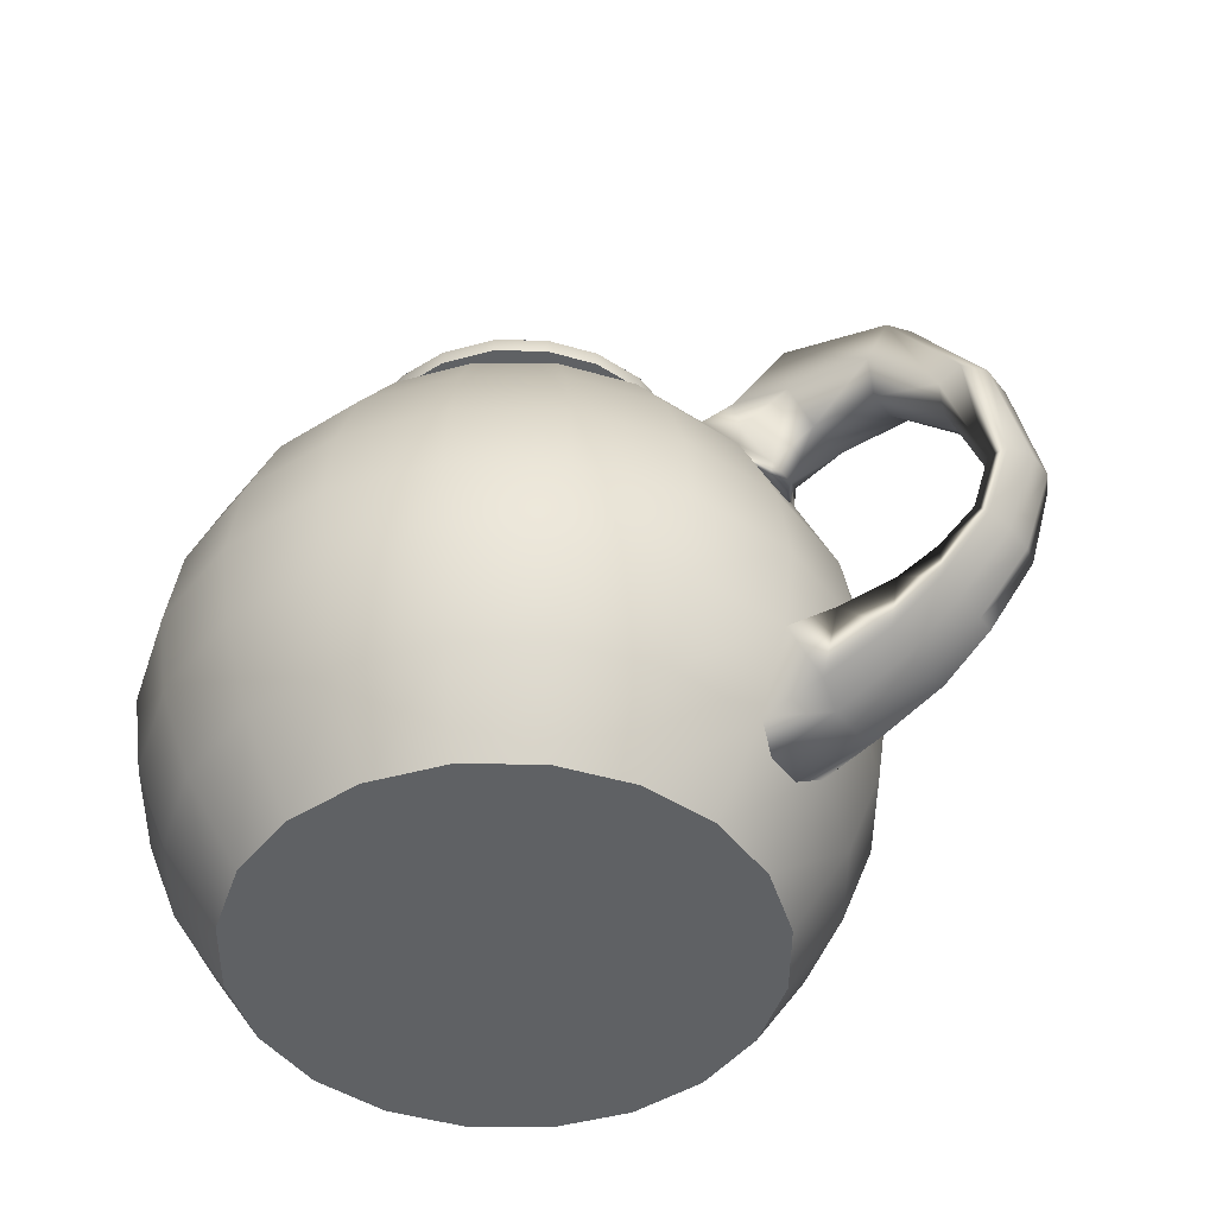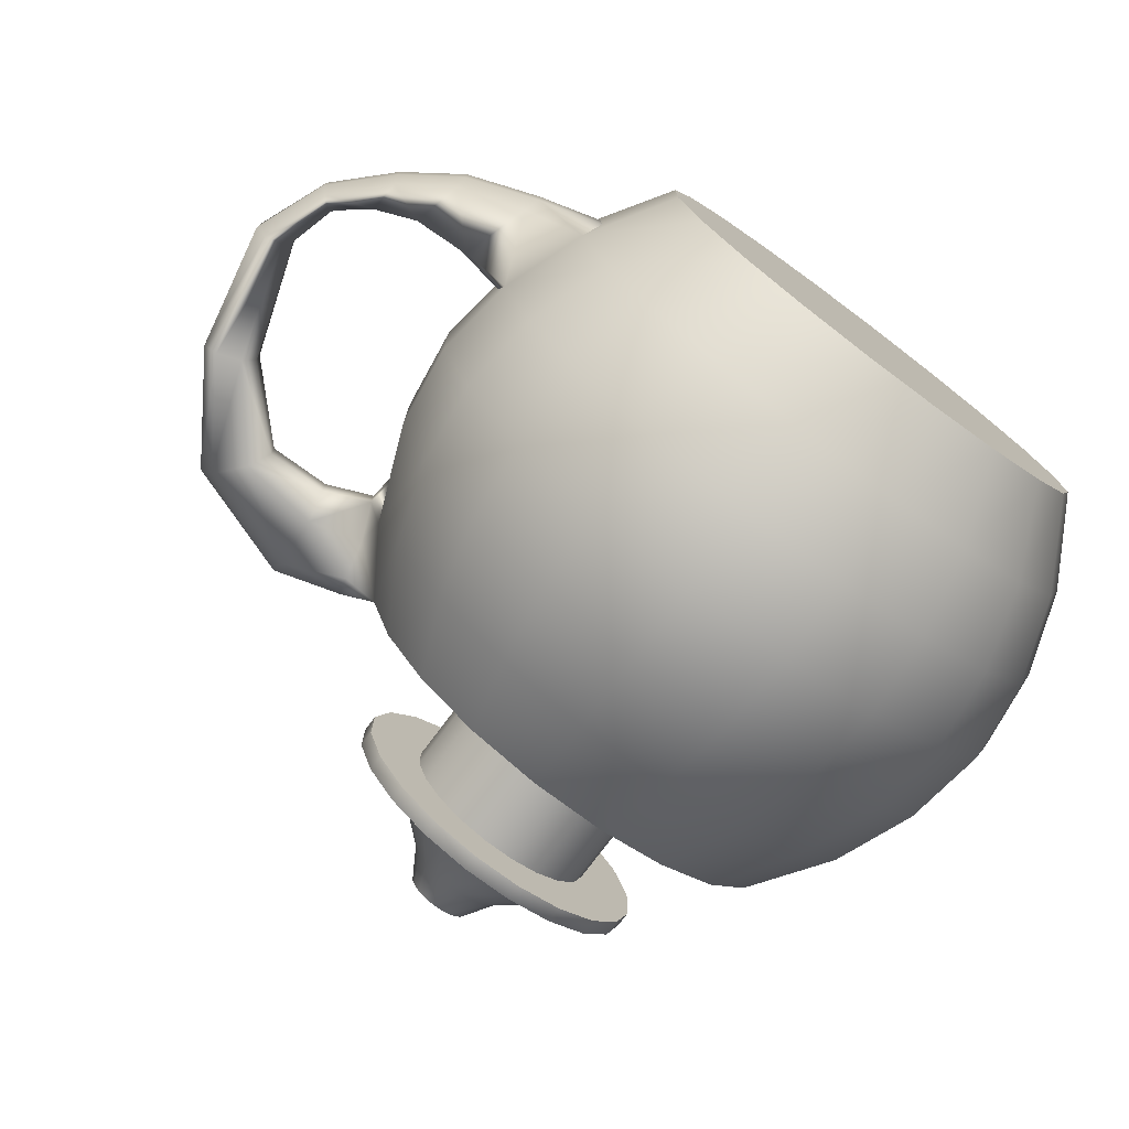
<metadata>
{"format":"obj","ext":"obj","renderer":"f3d","projection":"perspective","resolution":1024,"background":"white","views":[{"elev":-46.1,"azim":-144.4,"up":"+Y"},{"elev":-76.2,"azim":-36.7,"up":"+Z"}]}
</metadata>
<code>
g default1
v 3.747 0 -0.5014
v 3.382 0 -1.616
v 2.691 0 -2.564
v 1.74 0 -3.251
v 0.624 0 -3.611
v -0.549 0 -3.608
v -1.664 0 -3.243
v -2.611 0 -2.552
v -3.299 0 -1.601
v -3.659 0 -0.4849
v -3.656 0 0.688
v -3.291 0 1.803
v -2.599 0 2.75
v -1.649 0 3.438
v -0.5325 0 3.798
v 0.6405 0 3.795
v 1.755 0 3.43
v 2.703 0 2.738
v 3.39 0 1.788
v 3.75 0 0.6715
v 3.747 7.671 -0.5014
v 3.382 7.671 -1.616
v 2.691 7.671 -2.564
v 1.74 7.671 -3.251
v 0.624 7.671 -3.611
v -0.549 7.671 -3.608
v -1.664 7.671 -3.243
v -2.611 7.671 -2.552
v -3.299 7.671 -1.601
v -3.659 7.671 -0.4849
v -3.656 7.671 0.688
v -3.291 7.671 1.803
v -2.599 7.671 2.75
v -1.649 7.671 3.438
v -0.5325 7.671 3.798
v 0.6405 7.671 3.795
v 1.755 7.671 3.43
v 2.703 7.671 2.738
v 3.39 7.671 1.788
v 3.75 7.671 0.6715
v 0.04573 0 0.0933
v 5.025 2.557 -0.7067
v 4.534 2.557 -2.206
v 3.604 2.557 -3.48
v 2.325 2.557 -4.405
v 0.8235 2.557 -4.889
v -0.7542 2.557 -4.886
v -2.254 2.557 -4.395
v -3.528 2.557 -3.465
v -4.453 2.557 -2.186
v -4.937 2.557 -0.6845
v -4.933 2.557 0.8933
v -4.442 2.557 2.393
v -3.512 2.557 3.667
v -2.234 2.557 4.592
v -0.732 2.557 5.076
v 0.8457 2.557 5.072
v 2.345 2.557 4.581
v 3.619 2.557 3.651
v 4.544 2.557 2.373
v 5.028 2.557 0.8711
v 5.025 5.114 -0.7067
v 4.534 5.114 -2.206
v 3.604 5.114 -3.48
v 2.325 5.114 -4.405
v 0.8235 5.114 -4.889
v -0.7542 5.114 -4.886
v -2.254 5.114 -4.395
v -3.528 5.114 -3.465
v -4.453 5.114 -2.186
v -4.937 5.114 -0.6845
v -4.933 5.114 0.8933
v -4.442 5.114 2.393
v -3.512 5.114 3.667
v -2.234 5.114 4.592
v -0.732 5.114 5.076
v 0.8457 5.114 5.072
v 2.345 5.114 4.581
v 3.619 5.114 3.651
v 4.544 5.114 2.373
v 5.028 5.114 0.8711
v 4.552 1.278 -0.6308
v 4.108 1.278 -1.988
v 3.266 1.278 -3.141
v 2.109 1.278 -3.978
v 0.7497 1.278 -4.417
v -0.6784 1.278 -4.413
v -2.036 1.278 -3.969
v -3.189 1.278 -3.127
v -4.026 1.278 -1.97
v -4.464 1.278 -0.6107
v -4.461 1.278 0.8174
v -4.017 1.278 2.175
v -3.175 1.278 3.328
v -2.017 1.278 4.165
v -0.6583 1.278 4.603
v 0.7698 1.278 4.6
v 2.127 1.278 4.156
v 3.28 1.278 3.314
v 4.117 1.278 2.156
v 4.556 1.278 0.7973
v 4.552 6.392 -0.6308
v 4.556 6.392 0.7973
v 4.117 6.392 2.156
v 3.28 6.392 3.314
v 2.127 6.392 4.156
v 0.7698 6.392 4.6
v -0.6583 6.392 4.603
v -2.017 6.392 4.165
v -3.175 6.392 3.328
v -4.017 6.392 2.175
v -4.33 6.602 0.8174
v -4.333 6.602 -0.6107
v -4.026 6.392 -1.97
v -3.189 6.392 -3.127
v -2.036 6.392 -3.969
v -0.6784 6.392 -4.413
v 0.7497 6.392 -4.417
v 2.109 6.392 -3.978
v 3.266 6.392 -3.141
v 4.108 6.392 -1.988
v 5.201 3.835 -0.735
v 4.693 3.835 -2.287
v 3.729 3.835 -3.607
v 2.406 3.835 -4.564
v 0.851 3.835 -5.066
v -0.7826 3.835 -5.062
v -2.335 3.835 -4.554
v -3.655 3.835 -3.59
v -4.612 3.835 -2.267
v -5.113 3.835 -0.712
v -5.109 3.835 0.9216
v -4.601 3.835 2.474
v -3.638 3.835 3.794
v -2.314 3.835 4.751
v -0.7596 3.835 5.252
v 0.874 3.835 5.248
v 2.427 3.835 4.74
v 3.746 3.835 3.777
v 4.703 3.835 2.453
v 5.205 3.835 0.8986
v 1.747 7.671 -0.18
v 1.579 7.671 -0.6923
v 1.261 7.671 -1.128
v 0.8245 7.671 -1.444
v 0.3115 7.671 -1.609
v -0.2276 7.671 -1.608
v -0.7399 7.671 -1.44
v -1.175 7.671 -1.122
v -1.491 7.671 -0.6855
v -1.657 7.671 -0.1724
v -1.655 7.671 0.3666
v -1.488 7.671 0.8789
v -1.17 7.671 1.314
v -0.733 7.671 1.63
v -0.22 7.671 1.796
v 0.319 7.671 1.794
v 0.8313 7.671 1.627
v 1.267 7.671 1.309
v 1.583 7.671 0.8721
v 1.748 7.671 0.359
v 1.747 7.925 -0.18
v 1.579 7.925 -0.6923
v 1.261 7.925 -1.128
v 0.8245 7.925 -1.444
v 0.3115 7.925 -1.609
v -0.2276 7.925 -1.608
v -0.7399 7.925 -1.44
v -1.175 7.925 -1.122
v -1.491 7.925 -0.6855
v -1.657 7.925 -0.1724
v -1.655 7.925 0.3666
v -1.488 7.925 0.8789
v -1.17 7.925 1.314
v -0.733 7.925 1.63
v -0.22 7.925 1.796
v 0.319 7.925 1.794
v 0.8313 7.925 1.627
v 1.267 7.925 1.309
v 1.583 7.925 0.8721
v 1.748 7.925 0.359
v 1.626 7.925 -0.1605
v 1.47 7.925 -0.6363
v 1.175 7.925 -1.041
v 0.769 7.925 -1.334
v 0.2925 7.925 -1.488
v -0.2081 7.925 -1.487
v -0.6839 7.925 -1.331
v -1.088 7.925 -1.036
v -1.382 7.925 -0.63
v -1.535 7.925 -0.1535
v -1.534 7.925 0.3471
v -1.378 7.925 0.8229
v -1.083 7.925 1.227
v -0.6775 7.925 1.521
v -0.2011 7.942 1.675
v 0.2996 7.942 1.674
v 0.7753 7.925 1.517
v 1.18 7.925 1.222
v 1.473 7.925 0.8166
v 1.627 7.925 0.3401
v 1.626 9.449 -0.1605
v 1.47 9.449 -0.6363
v 1.175 9.449 -1.041
v 0.769 9.449 -1.334
v 0.2925 9.449 -1.488
v -0.2081 9.449 -1.487
v -0.6839 9.449 -1.331
v -1.088 9.449 -1.036
v -1.382 9.449 -0.63
v -1.535 9.449 -0.1535
v -1.534 9.449 0.3471
v -1.378 9.449 0.8229
v -1.083 9.449 1.227
v -0.6775 9.449 1.521
v -0.2011 9.466 1.675
v 0.2996 9.466 1.674
v 0.7753 9.449 1.517
v 1.18 9.449 1.222
v 1.473 9.449 0.8166
v 1.627 9.449 0.3401
v 2.548 9.449 -0.3087
v 2.301 9.449 -1.062
v 1.834 9.449 -1.703
v 1.191 9.449 -2.167
v 0.4366 9.449 -2.411
v -0.3563 9.449 -2.409
v -1.11 9.449 -2.162
v -1.75 9.449 -1.695
v -2.215 9.449 -1.052
v -2.458 9.449 -0.2975
v -2.456 9.449 0.4953
v -2.21 9.449 1.249
v -1.742 9.449 1.889
v -1.1 9.449 2.354
v -0.3451 9.449 2.597
v 0.4477 9.449 2.595
v 1.201 9.449 2.349
v 1.842 9.449 1.881
v 2.306 9.449 1.239
v 2.55 9.449 0.4842
v 2.548 9.703 -0.3087
v 2.301 9.703 -1.062
v 1.834 9.703 -1.703
v 1.191 9.703 -2.167
v 0.4366 9.703 -2.411
v -0.3563 9.703 -2.409
v -1.11 9.703 -2.162
v -1.75 9.703 -1.695
v -2.215 9.703 -1.052
v -2.458 9.703 -0.2975
v -2.456 9.703 0.4953
v -2.21 9.703 1.249
v -1.742 9.703 1.889
v -1.1 9.703 2.354
v -0.3451 9.703 2.597
v 0.4477 9.703 2.595
v 1.201 9.703 2.349
v 1.842 9.703 1.881
v 2.306 9.703 1.239
v 2.55 9.703 0.4842
v 1.5 10.03 -0.1404
v 1.357 10.03 -0.5785
v 1.085 10.03 -0.9509
v 0.7117 10.03 -1.221
v 0.273 10.03 -1.362
v -0.188 10.03 -1.361
v -0.6261 10.03 -1.218
v -0.9984 10.03 -0.9462
v -1.269 10.03 -0.5727
v -1.41 10.03 -0.1339
v -1.409 10.03 0.327
v -1.266 10.03 0.7651
v -0.9938 10.03 1.137
v -0.6203 10.03 1.408
v -0.1815 10.03 1.549
v 0.2795 10.03 1.548
v 0.7176 10.03 1.405
v 1.09 10.03 1.133
v 1.36 10.03 0.7593
v 1.501 10.03 0.3205
v 0.8484 10.63 -0.03567
v 0.7693 10.63 -0.2774
v 0.6193 10.63 -0.4828
v 0.4132 10.63 -0.6319
v 0.1711 10.63 -0.7099
v -0.08324 10.63 -0.7094
v -0.325 10.63 -0.6302
v -0.5304 10.63 -0.4803
v -0.6795 10.63 -0.2742
v -0.7575 10.63 -0.03208
v -0.7569 10.63 0.2223
v -0.6778 10.63 0.464
v -0.5278 10.63 0.6694
v -0.3217 10.63 0.8185
v -0.07966 10.63 0.8965
v 0.1747 10.63 0.896
v 0.4164 10.63 0.8168
v 0.6219 10.63 0.6669
v 0.7709 10.63 0.4608
v 0.849 10.63 0.2187
v 0.5485 11.14 0.01252
v 0.4989 11.14 -0.1389
v 0.405 11.14 -0.2676
v 0.2759 11.14 -0.3609
v 0.1243 11.14 -0.4098
v -0.03506 11.14 -0.4095
v -0.1865 11.14 -0.3599
v -0.3152 11.14 -0.266
v -0.4085 11.14 -0.1369
v -0.4574 11.14 0.01476
v -0.4571 11.14 0.1741
v -0.4075 11.14 0.3255
v -0.3135 11.14 0.4542
v -0.1844 11.14 0.5475
v -0.03282 11.14 0.5964
v 0.1265 11.14 0.5961
v 0.2779 11.14 0.5465
v 0.4066 11.14 0.4526
v 0.5 11.14 0.3235
v 0.5489 11.14 0.1718
v 0.2486 10.63 0.0607
v 0.04573 10.63 0.0933
v 0.2286 10.63 -0.000398
v 0.1907 10.63 -0.05232
v 0.1386 10.63 -0.08999
v 0.07742 10.63 -0.1097
v 0.01313 10.63 -0.1096
v -0.04797 10.63 -0.08958
v -0.0999 10.63 -0.05167
v -0.1376 10.63 0.000423
v -0.1573 10.63 0.06161
v -0.1572 10.63 0.1259
v -0.1372 10.63 0.187
v -0.09925 10.63 0.2389
v -0.04715 10.63 0.2766
v 0.01403 10.63 0.2963
v 0.07832 10.63 0.2962
v 0.1394 10.63 0.2762
v 0.1914 10.63 0.2383
v 0.229 10.63 0.1862
v 0.2488 10.63 0.125
v -8.208 4.101 -0.4003
v -8.208 4.101 0.617
v -7.94 4.049 0.6656
v -7.94 4.049 -0.4504
v -4.378 6.96 0.8126
v -4.377 6.96 -0.5999
v -4.22 7.61 0.7493
v -4.22 7.61 -0.5455
v -6.421 7.081 -0.5145
v -6.421 7.08 0.7655
v -6.794 7.486 0.7549
v -6.794 7.486 -0.5774
v -5.187 7.198 0.8146
v -5.169 7.987 0.7711
v -5.169 7.987 -0.6365
v -5.187 7.199 -0.6193
v -7.421 5.823 0.7065
v -7.787 5.951 0.6689
v -7.787 5.951 -0.5159
v -7.421 5.823 -0.5106
v -8.391 4.126 -0.08973
v -8.003 6.033 -0.1602
v -6.959 7.63 -0.1817
v -5.161 8.249 -0.2148
v -4.134 7.968 -0.1509
v -8.391 4.126 0.3164
v -8.003 6.033 0.3128
v -6.959 7.63 0.3502
v -5.161 8.249 0.3471
v -4.134 7.968 0.366
v -7.836 4.002 -0.07841
v -7.249 5.755 -0.1049
v -6.238 6.813 -0.0878
v -5.285 6.798 -0.1414
v -4.58 6.509 -0.129
v -7.836 4.002 0.2936
v -7.249 5.755 0.3008
v -6.238 6.813 0.3389
v -5.285 6.798 0.3366
v -4.58 6.509 0.3418
v -3.86 7.852 0.3724
v -3.855 7.861 -0.128
v -4.948 2.727 -0.07662
v -4.942 2.727 0.3911
v -4.293 1.015 -0.1575
v -4.294 1.015 0.4063
v -4.541 6.086 0.2014
v -4.537 6.083 -0.1985
v -5.361 1.487 -0.5686
v -5.261 1.281 -0.1439
v -5.261 1.281 0.3883
v -5.358 1.487 0.7773
v -5.683 2.499 0.8477
v -5.741 2.589 0.3716
v -5.746 2.588 -0.07698
v -5.685 2.499 -0.6376
v -6.362 1.813 -0.5265
v -6.333 1.664 -0.1304
v -6.333 1.665 0.3704
v -6.36 1.812 0.7372
v -6.536 2.559 0.8022
v -6.525 2.599 0.3521
v -6.529 2.598 -0.07734
v -6.538 2.559 -0.5908
v -7.121 2.327 -0.4844
v -7.163 2.237 -0.1168
v -7.163 2.237 0.3524
v -7.119 2.327 0.6971
v -7.148 2.808 0.7567
v -7.187 2.872 0.3326
v -7.19 2.872 -0.0777
v -7.149 2.808 -0.544
v -7.853 3.083 -0.4424
v -7.946 3.021 -0.1033
v -7.946 3.021 0.3344
v -7.852 3.082 0.6571
v -7.682 3.234 0.7111
v -7.636 3.269 0.3131
v -7.638 3.269 -0.07805
v -7.683 3.234 -0.4972
v 1.993 9.703 -0.2196
v 2.548 9.703 -0.3088
v 1.801 9.703 -0.8061
v 2.301 9.703 -1.062
v 1.437 9.703 -1.305
v 1.834 9.703 -1.703
v 0.9373 9.703 -1.666
v 1.191 9.703 -2.167
v 0.3499 9.703 -1.856
v 0.4366 9.703 -2.411
v -0.2672 9.703 -1.854
v -0.3563 9.703 -2.409
v -0.8537 9.703 -1.662
v -1.11 9.703 -2.162
v -1.352 9.703 -1.298
v -1.75 9.703 -1.695
v -1.714 9.703 -0.7983
v -2.215 9.703 -1.052
v -1.903 9.703 -0.2109
v -2.458 9.703 -0.2976
v -1.902 9.703 0.4062
v -2.457 9.703 0.4954
v -1.71 9.703 0.9927
v -2.21 9.703 1.249
v -1.346 9.703 1.491
v -1.742 9.703 1.889
v -0.8458 9.703 1.853
v -1.1 9.703 2.354
v -0.2585 9.703 2.042
v -0.3452 9.703 2.597
v 0.3586 9.703 2.041
v 0.4478 9.703 2.596
v 0.9451 9.703 1.849
v 1.201 9.703 2.349
v 1.444 9.703 1.485
v 1.842 9.703 1.881
v 1.805 9.703 0.9849
v 2.306 9.703 1.239
v 1.995 9.703 0.3975
v 2.55 9.703 0.4842
g initialShadingGroup initialShadingGroup1 pCylinder1 polySurface1
f 62 63 121 102
f 63 64 120 121
f 64 65 119 120
f 65 66 118 119
f 66 67 117 118
f 67 68 116 117
f 68 69 115 116
f 69 70 114 115
f 70 71 113 114
f 71 72 112 113
f 72 73 111 112
f 73 74 110 111
f 74 75 109 110
f 75 76 108 109
f 76 77 107 108
f 77 78 106 107
f 78 79 105 106
f 79 80 104 105
f 80 81 103 104
f 81 62 102 103
f 2 1 41 3
f 4 3 41 5
f 6 5 41 7
f 8 7 41 9
f 10 9 41 11
f 12 11 41 13
f 14 13 41 15
f 16 15 41 17
f 18 17 41 19
f 20 19 41 1
f 323 322 324 325
f 323 325 326 327
f 323 327 328 329
f 323 329 330 331
f 323 331 332 333
f 323 333 334 335
f 323 335 336 337
f 323 337 338 339
f 323 339 340 341
f 323 341 342 322
f 82 83 43 42
f 83 84 44 43
f 84 85 45 44
f 85 86 46 45
f 86 87 47 46
f 87 88 48 47
f 88 89 49 48
f 89 90 50 49
f 90 91 51 50
f 92 93 53 52
f 93 94 54 53
f 94 95 55 54
f 95 96 56 55
f 96 97 57 56
f 97 98 58 57
f 98 99 59 58
f 99 100 60 59
f 100 101 61 60
f 101 82 42 61
f 122 123 63 62
f 123 124 64 63
f 124 125 65 64
f 125 126 66 65
f 126 127 67 66
f 127 128 68 67
f 128 129 69 68
f 129 130 70 69
f 130 131 71 70
f 131 132 72 71
f 132 133 73 72
f 133 134 74 73
f 134 135 75 74
f 135 136 76 75
f 136 137 77 76
f 137 138 78 77
f 138 139 79 78
f 139 140 80 79
f 140 141 81 80
f 141 122 62 81
f 1 2 83 82
f 2 3 84 83
f 3 4 85 84
f 4 5 86 85
f 5 6 87 86
f 6 7 88 87
f 7 8 89 88
f 8 9 90 89
f 9 10 91 90
f 10 11 92 91
f 11 12 93 92
f 12 13 94 93
f 13 14 95 94
f 14 15 96 95
f 15 16 97 96
f 16 17 98 97
f 17 18 99 98
f 18 19 100 99
f 19 20 101 100
f 20 1 82 101
f 103 102 21 40
f 104 103 40 39
f 105 104 39 38
f 106 105 38 37
f 107 106 37 36
f 108 107 36 35
f 109 108 35 34
f 110 109 34 33
f 111 110 33 32
f 112 111 32 31
f 114 113 30 29
f 115 114 29 28
f 116 115 28 27
f 117 116 27 26
f 118 117 26 25
f 119 118 25 24
f 120 119 24 23
f 121 120 23 22
f 102 121 22 21
f 42 43 123 122
f 43 44 124 123
f 44 45 125 124
f 45 46 126 125
f 46 47 127 126
f 47 48 128 127
f 48 49 129 128
f 49 50 130 129
f 50 51 131 130
f 51 52 132 131
f 52 53 133 132
f 53 54 134 133
f 54 55 135 134
f 55 56 136 135
f 56 57 137 136
f 57 58 138 137
f 58 59 139 138
f 59 60 140 139
f 60 61 141 140
f 61 42 122 141
f 21 22 143 142
f 22 23 144 143
f 23 24 145 144
f 24 25 146 145
f 25 26 147 146
f 26 27 148 147
f 27 28 149 148
f 28 29 150 149
f 29 30 151 150
f 30 31 152 151
f 31 32 153 152
f 32 33 154 153
f 33 34 155 154
f 34 35 156 155
f 35 36 157 156
f 36 37 158 157
f 37 38 159 158
f 38 39 160 159
f 39 40 161 160
f 40 21 142 161
f 142 143 163 162
f 143 144 164 163
f 144 145 165 164
f 145 146 166 165
f 146 147 167 166
f 147 148 168 167
f 148 149 169 168
f 149 150 170 169
f 150 151 171 170
f 151 152 172 171
f 152 153 173 172
f 153 154 174 173
f 154 155 175 174
f 155 156 176 175
f 156 157 177 176
f 157 158 178 177
f 158 159 179 178
f 159 160 180 179
f 160 161 181 180
f 161 142 162 181
f 162 163 183 182
f 163 164 184 183
f 164 165 185 184
f 165 166 186 185
f 166 167 187 186
f 167 168 188 187
f 168 169 189 188
f 169 170 190 189
f 170 171 191 190
f 171 172 192 191
f 172 173 193 192
f 173 174 194 193
f 174 175 195 194
f 175 176 196 195
f 176 177 197 196
f 177 178 198 197
f 178 179 199 198
f 179 180 200 199
f 180 181 201 200
f 181 162 182 201
f 182 183 203 202
f 183 184 204 203
f 184 185 205 204
f 185 186 206 205
f 186 187 207 206
f 187 188 208 207
f 188 189 209 208
f 189 190 210 209
f 190 191 211 210
f 191 192 212 211
f 192 193 213 212
f 193 194 214 213
f 194 195 215 214
f 195 196 216 215
f 196 197 217 216
f 197 198 218 217
f 198 199 219 218
f 199 200 220 219
f 200 201 221 220
f 201 182 202 221
f 202 203 223 222
f 203 204 224 223
f 204 205 225 224
f 205 206 226 225
f 206 207 227 226
f 207 208 228 227
f 208 209 229 228
f 209 210 230 229
f 210 211 231 230
f 211 212 232 231
f 212 213 233 232
f 213 214 234 233
f 214 215 235 234
f 215 216 236 235
f 216 217 237 236
f 217 218 238 237
f 218 219 239 238
f 219 220 240 239
f 220 221 241 240
f 221 202 222 241
f 222 223 243 242
f 223 224 244 243
f 224 225 245 244
f 225 226 246 245
f 226 227 247 246
f 227 228 248 247
f 228 229 249 248
f 229 230 250 249
f 230 231 251 250
f 231 232 252 251
f 232 233 253 252
f 233 234 254 253
f 234 235 255 254
f 235 236 256 255
f 236 237 257 256
f 237 238 258 257
f 238 239 259 258
f 239 240 260 259
f 240 241 261 260
f 241 222 242 261
f 262 263 283 282
f 263 264 284 283
f 264 265 285 284
f 265 266 286 285
f 266 267 287 286
f 267 268 288 287
f 268 269 289 288
f 269 270 290 289
f 270 271 291 290
f 271 272 292 291
f 272 273 293 292
f 273 274 294 293
f 274 275 295 294
f 275 276 296 295
f 276 277 297 296
f 277 278 298 297
f 278 279 299 298
f 279 280 300 299
f 280 281 301 300
f 281 262 282 301
f 282 283 303 302
f 283 284 304 303
f 284 285 305 304
f 285 286 306 305
f 286 287 307 306
f 287 288 308 307
f 288 289 309 308
f 289 290 310 309
f 290 291 311 310
f 291 292 312 311
f 292 293 313 312
f 293 294 314 313
f 294 295 315 314
f 295 296 316 315
f 296 297 317 316
f 297 298 318 317
f 298 299 319 318
f 299 300 320 319
f 300 301 321 320
f 301 282 302 321
f 302 303 324 322
f 303 304 325 324
f 304 305 326 325
f 305 306 327 326
f 306 307 328 327
f 307 308 329 328
f 308 309 330 329
f 309 310 331 330
f 310 311 332 331
f 311 312 333 332
f 312 313 334 333
f 313 314 335 334
f 314 315 336 335
f 315 316 337 336
f 316 317 338 337
f 317 318 339 338
f 318 319 340 339
f 319 320 341 340
f 320 321 342 341
f 321 302 322 342
f 415 416 363 343
f 418 419 345 344
f 373 421 422 346
f 422 415 343 346
f 113 390 377 348
f 112 31 349 347
f 31 383 372 349
f 30 113 348 350
f 344 345 359 360
f 345 378 379 359
f 346 343 361 362
f 343 363 364 361
f 352 380 381 355
f 353 352 355 356
f 354 365 366 357
f 351 354 357 358
f 356 355 347 349
f 357 366 367 350
f 358 357 350 348
f 355 381 382 347
f 360 359 352 353
f 361 364 365 354
f 362 361 354 351
f 359 379 380 352
f 364 363 368 369
f 365 364 369 370
f 366 365 370 371
f 367 366 371 372
f 369 368 344 360
f 370 369 360 353
f 371 370 353 356
f 372 371 356 349
f 374 373 346 362
f 375 374 362 351
f 376 375 351 358
f 377 376 358 348
f 379 378 373 374
f 380 379 374 375
f 381 380 375 376
f 382 381 376 377
f 367 384 30 350
f 31 30 384 383
f 383 384 367 372
f 52 51 385 386
f 419 420 378 345
f 420 421 373 378
f 416 417 368 363
f 368 417 418 344
f 91 92 388 387
f 382 389 112 347
f 113 112 389 390
f 390 389 382 377
f 91 387 392 391
f 387 388 393 392
f 394 393 388 92
f 92 52 395 394
f 52 386 396 395
f 386 385 397 396
f 398 397 385 51
f 51 91 391 398
f 391 392 400 399
f 392 393 401 400
f 402 401 393 394
f 394 395 403 402
f 395 396 404 403
f 396 397 405 404
f 406 405 397 398
f 398 391 399 406
f 399 400 408 407
f 400 401 409 408
f 410 409 401 402
f 402 403 411 410
f 403 404 412 411
f 404 405 413 412
f 414 413 405 406
f 406 399 407 414
f 407 408 416 415
f 408 409 417 416
f 418 417 409 410
f 410 411 419 418
f 411 412 420 419
f 412 413 421 420
f 422 421 413 414
f 414 407 415 422
f 423 425 263 262
f 425 427 264 263
f 427 429 265 264
f 429 431 266 265
f 431 433 267 266
f 433 435 268 267
f 435 437 269 268
f 437 439 270 269
f 439 441 271 270
f 441 443 272 271
f 443 445 273 272
f 445 447 274 273
f 447 449 275 274
f 449 451 276 275
f 451 453 277 276
f 453 455 278 277
f 455 457 279 278
f 457 459 280 279
f 459 461 281 280
f 461 423 262 281
f 423 424 426 425
f 425 426 428 427
f 427 428 430 429
f 429 430 432 431
f 431 432 434 433
f 433 434 436 435
f 435 436 438 437
f 437 438 440 439
f 439 440 442 441
f 441 442 444 443
f 443 444 446 445
f 445 446 448 447
f 447 448 450 449
f 449 450 452 451
f 451 452 454 453
f 453 454 456 455
f 455 456 458 457
f 457 458 460 459
f 459 460 462 461
f 424 423 461 462

</code>
